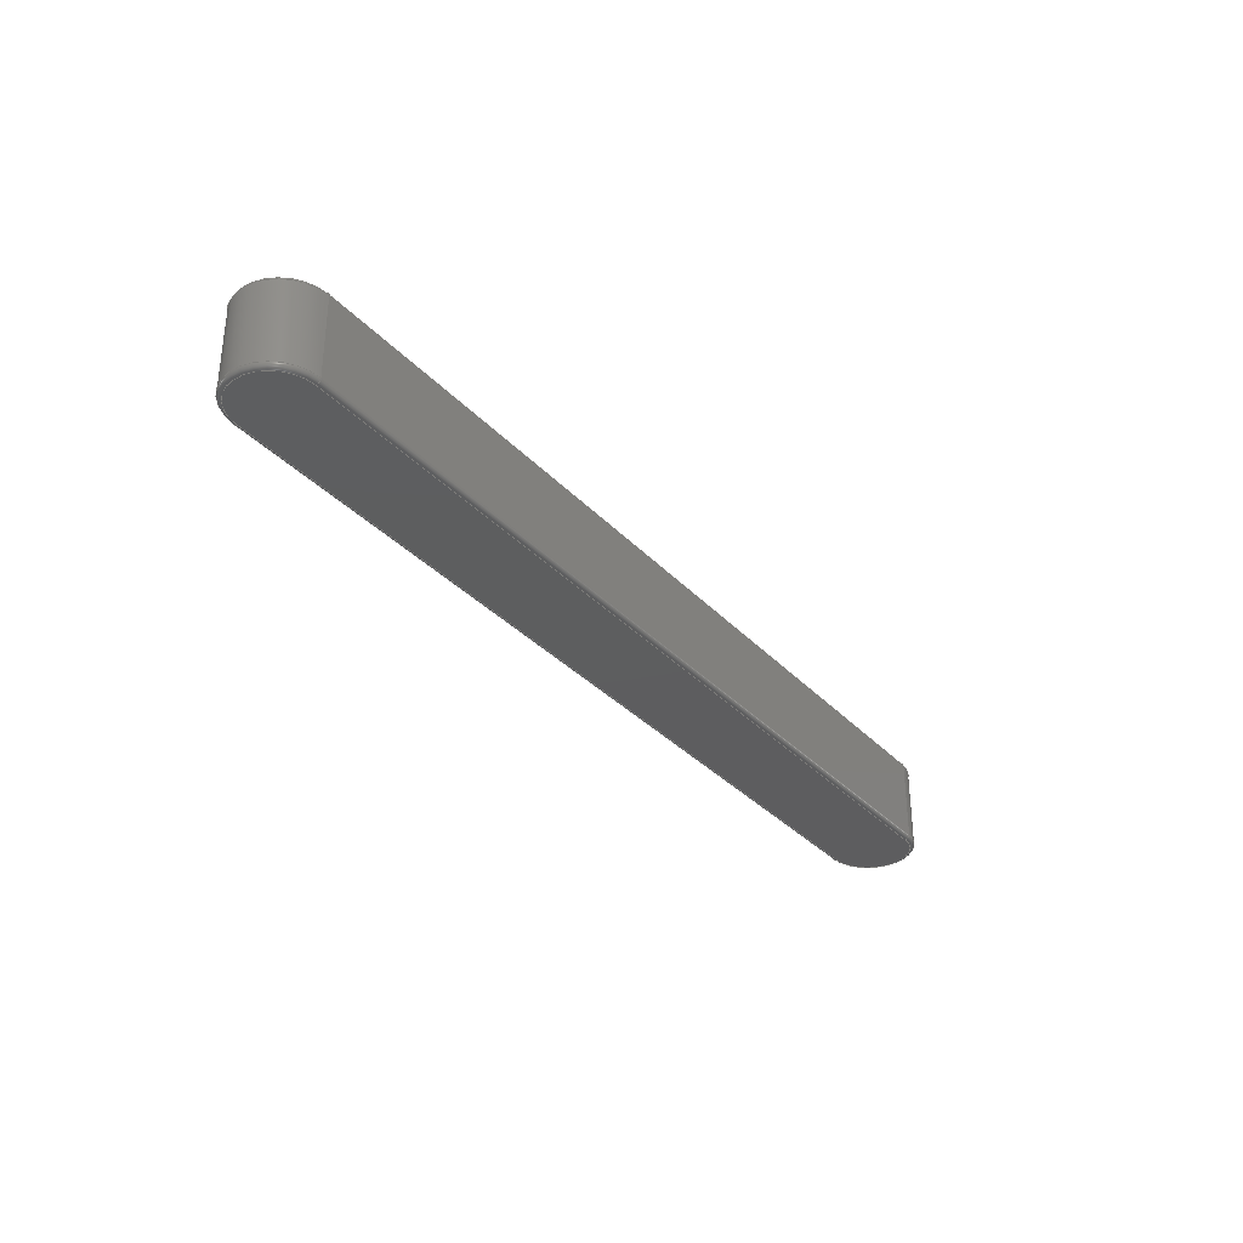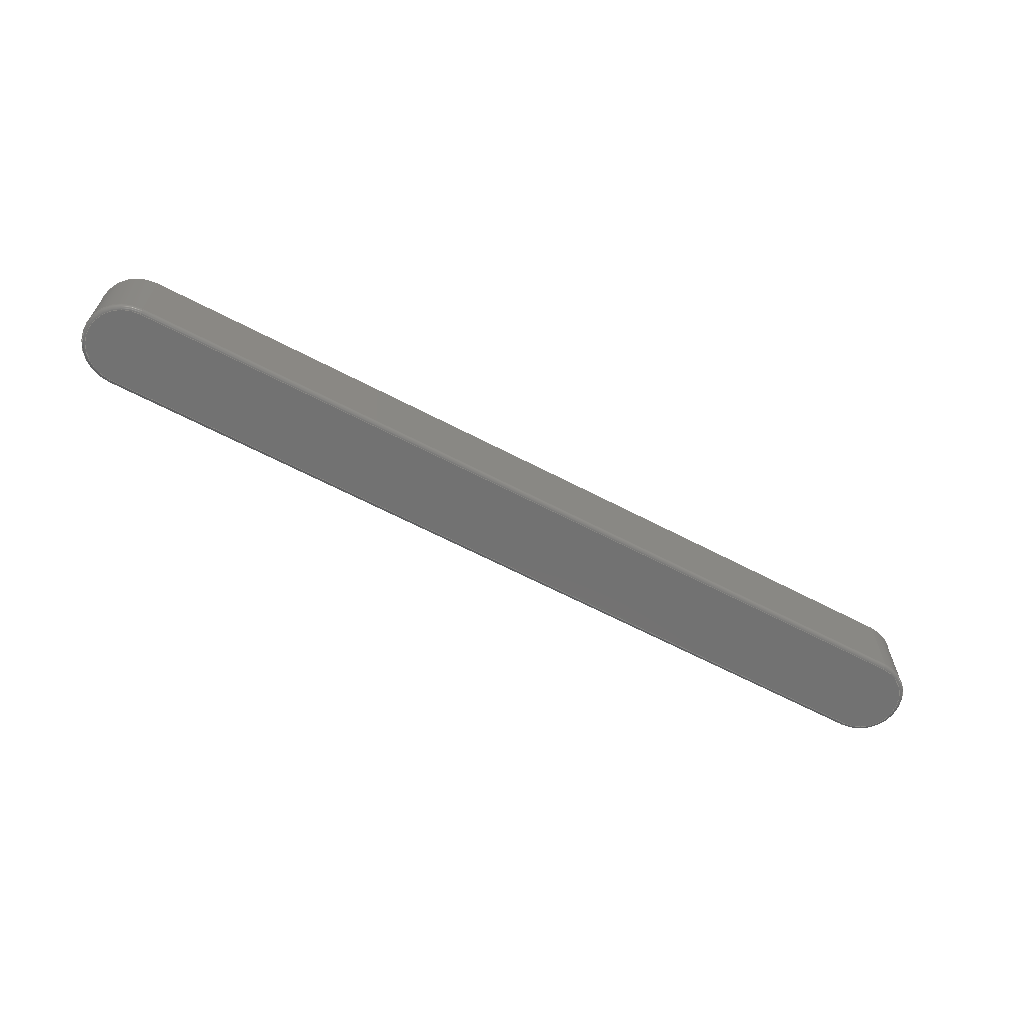
<metadata>
{"format":"step","ext":"stp","renderer":"f3d","projection":"perspective","resolution":1024,"background":"white","views":[{"elev":-33.1,"azim":-54.7,"up":"+Y"},{"elev":-64.3,"azim":-27.8,"up":"+Y"}]}
</metadata>
<code>
ISO-10303-21;
DATA;
#1=MECHANICAL_DESIGN_GEOMETRIC_PRESENTATION_REPRESENTATION('',(#4),#385);
#2=SHAPE_REPRESENTATION_RELATIONSHIP('SRR','None',#392,#3);
#3=ADVANCED_BREP_SHAPE_REPRESENTATION('',(#5),#384);
#4=STYLED_ITEM('',(#402),#5);
#5=MANIFOLD_SOLID_BREP('Solid1',#202);
#6=TOROIDAL_SURFACE('',#233,1.8,0.2);
#7=TOROIDAL_SURFACE('',#240,1.8,0.2);
#8=TOROIDAL_SURFACE('',#241,1.8,0.2);
#9=TOROIDAL_SURFACE('',#248,1.8,0.2);
#10=PLANE('',#222);
#11=PLANE('',#226);
#12=PLANE('',#227);
#13=PLANE('',#230);
#14=FACE_OUTER_BOUND('',#28,.T.);
#15=FACE_OUTER_BOUND('',#29,.T.);
#16=FACE_OUTER_BOUND('',#30,.T.);
#17=FACE_OUTER_BOUND('',#31,.T.);
#18=FACE_OUTER_BOUND('',#32,.T.);
#19=FACE_OUTER_BOUND('',#33,.T.);
#20=FACE_OUTER_BOUND('',#34,.T.);
#21=FACE_OUTER_BOUND('',#35,.T.);
#22=FACE_OUTER_BOUND('',#36,.T.);
#23=FACE_OUTER_BOUND('',#37,.T.);
#24=FACE_OUTER_BOUND('',#38,.T.);
#25=FACE_OUTER_BOUND('',#39,.T.);
#26=FACE_OUTER_BOUND('',#40,.T.);
#27=FACE_OUTER_BOUND('',#41,.T.);
#28=EDGE_LOOP('',(#126,#127,#128,#129));
#29=EDGE_LOOP('',(#130,#131,#132,#133));
#30=EDGE_LOOP('',(#134,#135,#136,#137));
#31=EDGE_LOOP('',(#138,#139,#140,#141));
#32=EDGE_LOOP('',(#142,#143,#144,#145));
#33=EDGE_LOOP('',(#146,#147,#148,#149));
#34=EDGE_LOOP('',(#150,#151,#152,#153));
#35=EDGE_LOOP('',(#154,#155,#156,#157));
#36=EDGE_LOOP('',(#158,#159,#160,#161));
#37=EDGE_LOOP('',(#162,#163,#164,#165));
#38=EDGE_LOOP('',(#166,#167,#168,#169));
#39=EDGE_LOOP('',(#170,#171,#172,#173));
#40=EDGE_LOOP('',(#174,#175,#176,#177));
#41=EDGE_LOOP('',(#178,#179,#180,#181));
#42=CIRCLE('',#220,2);
#43=CIRCLE('',#221,2);
#44=CIRCLE('',#224,2);
#45=CIRCLE('',#225,2);
#46=CIRCLE('',#228,1.8);
#47=CIRCLE('',#229,1.8);
#48=CIRCLE('',#231,1.8);
#49=CIRCLE('',#232,1.8);
#50=CIRCLE('',#234,0.2);
#51=CIRCLE('',#235,0.2);
#52=CIRCLE('',#237,0.2);
#53=CIRCLE('',#239,0.2);
#54=CIRCLE('',#242,0.2);
#55=CIRCLE('',#243,0.2);
#56=CIRCLE('',#245,0.2);
#57=CIRCLE('',#247,0.2);
#58=LINE('',#327,#70);
#59=LINE('',#331,#71);
#60=LINE('',#335,#72);
#61=LINE('',#337,#73);
#62=LINE('',#338,#74);
#63=LINE('',#343,#75);
#64=LINE('',#346,#76);
#65=LINE('',#347,#77);
#66=LINE('',#351,#78);
#67=LINE('',#355,#79);
#68=LINE('',#360,#80);
#69=LINE('',#364,#81);
#70=VECTOR('',#253,1000);
#71=VECTOR('',#256,1000);
#72=VECTOR('',#261,1000);
#73=VECTOR('',#262,1000);
#74=VECTOR('',#263,1000);
#75=VECTOR('',#268,1000);
#76=VECTOR('',#273,1000);
#77=VECTOR('',#274,1000);
#78=VECTOR('',#277,1000);
#79=VECTOR('',#280,1000);
#80=VECTOR('',#285,1000);
#81=VECTOR('',#288,1000);
#82=VERTEX_POINT('',#325);
#83=VERTEX_POINT('',#326);
#84=VERTEX_POINT('',#328);
#85=VERTEX_POINT('',#330);
#86=VERTEX_POINT('',#334);
#87=VERTEX_POINT('',#336);
#88=VERTEX_POINT('',#340);
#89=VERTEX_POINT('',#342);
#90=VERTEX_POINT('',#349);
#91=VERTEX_POINT('',#350);
#92=VERTEX_POINT('',#352);
#93=VERTEX_POINT('',#354);
#94=VERTEX_POINT('',#358);
#95=VERTEX_POINT('',#359);
#96=VERTEX_POINT('',#361);
#97=VERTEX_POINT('',#363);
#98=EDGE_CURVE('',#82,#83,#58,.T.);
#99=EDGE_CURVE('',#83,#84,#42,.T.);
#100=EDGE_CURVE('',#85,#84,#59,.T.);
#101=EDGE_CURVE('',#85,#82,#43,.T.);
#102=EDGE_CURVE('',#84,#86,#60,.T.);
#103=EDGE_CURVE('',#87,#86,#61,.T.);
#104=EDGE_CURVE('',#87,#85,#62,.T.);
#105=EDGE_CURVE('',#86,#88,#44,.T.);
#106=EDGE_CURVE('',#89,#88,#63,.T.);
#107=EDGE_CURVE('',#89,#87,#45,.T.);
#108=EDGE_CURVE('',#88,#83,#64,.T.);
#109=EDGE_CURVE('',#82,#89,#65,.T.);
#110=EDGE_CURVE('',#90,#91,#66,.T.);
#111=EDGE_CURVE('',#91,#92,#46,.T.);
#112=EDGE_CURVE('',#92,#93,#67,.T.);
#113=EDGE_CURVE('',#93,#90,#47,.T.);
#114=EDGE_CURVE('',#94,#95,#68,.T.);
#115=EDGE_CURVE('',#95,#96,#48,.T.);
#116=EDGE_CURVE('',#96,#97,#69,.T.);
#117=EDGE_CURVE('',#97,#94,#49,.T.);
#118=EDGE_CURVE('',#94,#83,#50,.T.);
#119=EDGE_CURVE('',#84,#97,#51,.T.);
#120=EDGE_CURVE('',#86,#96,#52,.T.);
#121=EDGE_CURVE('',#95,#88,#53,.T.);
#122=EDGE_CURVE('',#82,#93,#54,.T.);
#123=EDGE_CURVE('',#90,#85,#55,.T.);
#124=EDGE_CURVE('',#91,#87,#56,.T.);
#125=EDGE_CURVE('',#89,#92,#57,.T.);
#126=ORIENTED_EDGE('',*,*,#98,.T.);
#127=ORIENTED_EDGE('',*,*,#99,.T.);
#128=ORIENTED_EDGE('',*,*,#100,.F.);
#129=ORIENTED_EDGE('',*,*,#101,.T.);
#130=ORIENTED_EDGE('',*,*,#100,.T.);
#131=ORIENTED_EDGE('',*,*,#102,.T.);
#132=ORIENTED_EDGE('',*,*,#103,.F.);
#133=ORIENTED_EDGE('',*,*,#104,.T.);
#134=ORIENTED_EDGE('',*,*,#103,.T.);
#135=ORIENTED_EDGE('',*,*,#105,.T.);
#136=ORIENTED_EDGE('',*,*,#106,.F.);
#137=ORIENTED_EDGE('',*,*,#107,.T.);
#138=ORIENTED_EDGE('',*,*,#106,.T.);
#139=ORIENTED_EDGE('',*,*,#108,.T.);
#140=ORIENTED_EDGE('',*,*,#98,.F.);
#141=ORIENTED_EDGE('',*,*,#109,.T.);
#142=ORIENTED_EDGE('',*,*,#110,.T.);
#143=ORIENTED_EDGE('',*,*,#111,.T.);
#144=ORIENTED_EDGE('',*,*,#112,.T.);
#145=ORIENTED_EDGE('',*,*,#113,.T.);
#146=ORIENTED_EDGE('',*,*,#114,.T.);
#147=ORIENTED_EDGE('',*,*,#115,.T.);
#148=ORIENTED_EDGE('',*,*,#116,.T.);
#149=ORIENTED_EDGE('',*,*,#117,.T.);
#150=ORIENTED_EDGE('',*,*,#118,.F.);
#151=ORIENTED_EDGE('',*,*,#117,.F.);
#152=ORIENTED_EDGE('',*,*,#119,.F.);
#153=ORIENTED_EDGE('',*,*,#99,.F.);
#154=ORIENTED_EDGE('',*,*,#119,.T.);
#155=ORIENTED_EDGE('',*,*,#116,.F.);
#156=ORIENTED_EDGE('',*,*,#120,.F.);
#157=ORIENTED_EDGE('',*,*,#102,.F.);
#158=ORIENTED_EDGE('',*,*,#118,.T.);
#159=ORIENTED_EDGE('',*,*,#108,.F.);
#160=ORIENTED_EDGE('',*,*,#121,.F.);
#161=ORIENTED_EDGE('',*,*,#114,.F.);
#162=ORIENTED_EDGE('',*,*,#120,.T.);
#163=ORIENTED_EDGE('',*,*,#115,.F.);
#164=ORIENTED_EDGE('',*,*,#121,.T.);
#165=ORIENTED_EDGE('',*,*,#105,.F.);
#166=ORIENTED_EDGE('',*,*,#122,.F.);
#167=ORIENTED_EDGE('',*,*,#101,.F.);
#168=ORIENTED_EDGE('',*,*,#123,.F.);
#169=ORIENTED_EDGE('',*,*,#113,.F.);
#170=ORIENTED_EDGE('',*,*,#123,.T.);
#171=ORIENTED_EDGE('',*,*,#104,.F.);
#172=ORIENTED_EDGE('',*,*,#124,.F.);
#173=ORIENTED_EDGE('',*,*,#110,.F.);
#174=ORIENTED_EDGE('',*,*,#122,.T.);
#175=ORIENTED_EDGE('',*,*,#112,.F.);
#176=ORIENTED_EDGE('',*,*,#125,.F.);
#177=ORIENTED_EDGE('',*,*,#109,.F.);
#178=ORIENTED_EDGE('',*,*,#124,.T.);
#179=ORIENTED_EDGE('',*,*,#107,.F.);
#180=ORIENTED_EDGE('',*,*,#125,.T.);
#181=ORIENTED_EDGE('',*,*,#111,.F.);
#182=CYLINDRICAL_SURFACE('',#219,2);
#183=CYLINDRICAL_SURFACE('',#223,2);
#184=CYLINDRICAL_SURFACE('',#236,0.2);
#185=CYLINDRICAL_SURFACE('',#238,0.2);
#186=CYLINDRICAL_SURFACE('',#244,0.2);
#187=CYLINDRICAL_SURFACE('',#246,0.2);
#188=ADVANCED_FACE('',(#14),#182,.T.);
#189=ADVANCED_FACE('',(#15),#10,.F.);
#190=ADVANCED_FACE('',(#16),#183,.T.);
#191=ADVANCED_FACE('',(#17),#11,.F.);
#192=ADVANCED_FACE('',(#18),#12,.F.);
#193=ADVANCED_FACE('',(#19),#13,.T.);
#194=ADVANCED_FACE('',(#20),#6,.T.);
#195=ADVANCED_FACE('',(#21),#184,.T.);
#196=ADVANCED_FACE('',(#22),#185,.T.);
#197=ADVANCED_FACE('',(#23),#7,.T.);
#198=ADVANCED_FACE('',(#24),#8,.T.);
#199=ADVANCED_FACE('',(#25),#186,.T.);
#200=ADVANCED_FACE('',(#26),#187,.T.);
#201=ADVANCED_FACE('',(#27),#9,.T.);
#202=CLOSED_SHELL('',(#188,#189,#190,#191,#192,#193,#194,#195,#196,#197,
#198,#199,#200,#201));
#203=DERIVED_UNIT_ELEMENT(#206,1);
#204=DERIVED_UNIT_ELEMENT(#387,-3);
#205=DIMENSIONAL_EXPONENTS(0,1,0,0,0,0,0);
#206=(
CONVERSION_BASED_UNIT('gram',#208)
MASS_UNIT()
NAMED_UNIT(#205)
);
#207=(
MASS_UNIT()
NAMED_UNIT(*)
SI_UNIT(.KILO.,.GRAM.)
);
#208=MASS_MEASURE_WITH_UNIT(MASS_MEASURE(0.001),#207);
#209=DERIVED_UNIT((#203,#204));
#210=MEASURE_REPRESENTATION_ITEM('density measure',
POSITIVE_RATIO_MEASURE(1),#209);
#211=PROPERTY_DEFINITION_REPRESENTATION(#216,#213);
#212=PROPERTY_DEFINITION_REPRESENTATION(#217,#214);
#213=REPRESENTATION('material name',(#215),#384);
#214=REPRESENTATION('density',(#210),#384);
#215=DESCRIPTIVE_REPRESENTATION_ITEM('Generic','Generic');
#216=PROPERTY_DEFINITION('material property','material name',#394);
#217=PROPERTY_DEFINITION('material property','density of part',#394);
#218=AXIS2_PLACEMENT_3D('',#323,#249,#250);
#219=AXIS2_PLACEMENT_3D('',#324,#251,#252);
#220=AXIS2_PLACEMENT_3D('',#329,#254,#255);
#221=AXIS2_PLACEMENT_3D('',#332,#257,#258);
#222=AXIS2_PLACEMENT_3D('',#333,#259,#260);
#223=AXIS2_PLACEMENT_3D('',#339,#264,#265);
#224=AXIS2_PLACEMENT_3D('',#341,#266,#267);
#225=AXIS2_PLACEMENT_3D('',#344,#269,#270);
#226=AXIS2_PLACEMENT_3D('',#345,#271,#272);
#227=AXIS2_PLACEMENT_3D('',#348,#275,#276);
#228=AXIS2_PLACEMENT_3D('',#353,#278,#279);
#229=AXIS2_PLACEMENT_3D('',#356,#281,#282);
#230=AXIS2_PLACEMENT_3D('',#357,#283,#284);
#231=AXIS2_PLACEMENT_3D('',#362,#286,#287);
#232=AXIS2_PLACEMENT_3D('',#365,#289,#290);
#233=AXIS2_PLACEMENT_3D('',#366,#291,#292);
#234=AXIS2_PLACEMENT_3D('',#367,#293,#294);
#235=AXIS2_PLACEMENT_3D('',#368,#295,#296);
#236=AXIS2_PLACEMENT_3D('',#369,#297,#298);
#237=AXIS2_PLACEMENT_3D('',#370,#299,#300);
#238=AXIS2_PLACEMENT_3D('',#371,#301,#302);
#239=AXIS2_PLACEMENT_3D('',#372,#303,#304);
#240=AXIS2_PLACEMENT_3D('',#373,#305,#306);
#241=AXIS2_PLACEMENT_3D('',#374,#307,#308);
#242=AXIS2_PLACEMENT_3D('',#375,#309,#310);
#243=AXIS2_PLACEMENT_3D('',#376,#311,#312);
#244=AXIS2_PLACEMENT_3D('',#377,#313,#314);
#245=AXIS2_PLACEMENT_3D('',#378,#315,#316);
#246=AXIS2_PLACEMENT_3D('',#379,#317,#318);
#247=AXIS2_PLACEMENT_3D('',#380,#319,#320);
#248=AXIS2_PLACEMENT_3D('',#381,#321,#322);
#249=DIRECTION('axis',(0,0,1));
#250=DIRECTION('refdir',(1,0,0));
#251=DIRECTION('center_axis',(0,-1,0));
#252=DIRECTION('ref_axis',(0,0,-1));
#253=DIRECTION('',(0,-1,0));
#254=DIRECTION('center_axis',(0,1,0));
#255=DIRECTION('ref_axis',(0,0,-1));
#256=DIRECTION('',(0,-1,0));
#257=DIRECTION('center_axis',(0,-1,0));
#258=DIRECTION('ref_axis',(0,0,-1));
#259=DIRECTION('center_axis',(6.072e-16,0,1));
#260=DIRECTION('ref_axis',(1,0,-6.072e-16));
#261=DIRECTION('',(-1,0,6.072e-16));
#262=DIRECTION('',(0,-1,0));
#263=DIRECTION('',(1,0,-6.072e-16));
#264=DIRECTION('center_axis',(0,-1,0));
#265=DIRECTION('ref_axis',(0,0,-1));
#266=DIRECTION('center_axis',(0,1,0));
#267=DIRECTION('ref_axis',(0,0,-1));
#268=DIRECTION('',(0,-1,0));
#269=DIRECTION('center_axis',(0,-1,0));
#270=DIRECTION('ref_axis',(0,0,-1));
#271=DIRECTION('center_axis',(0,0,-1));
#272=DIRECTION('ref_axis',(-1,0,0));
#273=DIRECTION('',(1,0,0));
#274=DIRECTION('',(-1,0,0));
#275=DIRECTION('center_axis',(0,-1,0));
#276=DIRECTION('ref_axis',(0,0,-1));
#277=DIRECTION('',(-1,0,6.072e-16));
#278=DIRECTION('center_axis',(0,1,0));
#279=DIRECTION('ref_axis',(0,0,-1));
#280=DIRECTION('',(1,0,0));
#281=DIRECTION('center_axis',(0,1,0));
#282=DIRECTION('ref_axis',(0,0,-1));
#283=DIRECTION('center_axis',(0,-1,0));
#284=DIRECTION('ref_axis',(0,0,-1));
#285=DIRECTION('',(-1,0,0));
#286=DIRECTION('center_axis',(0,-1,0));
#287=DIRECTION('ref_axis',(0,0,-1));
#288=DIRECTION('',(1,0,-6.072e-16));
#289=DIRECTION('center_axis',(0,-1,0));
#290=DIRECTION('ref_axis',(0,0,-1));
#291=DIRECTION('center_axis',(0,-1,0));
#292=DIRECTION('ref_axis',(0,0,-1));
#293=DIRECTION('center_axis',(-1,0,0));
#294=DIRECTION('ref_axis',(0,0,1));
#295=DIRECTION('center_axis',(-1,0,0));
#296=DIRECTION('ref_axis',(0,0,1));
#297=DIRECTION('center_axis',(1,0,-6.072e-16));
#298=DIRECTION('ref_axis',(-6.072e-16,0,-1));
#299=DIRECTION('center_axis',(-1,0,0));
#300=DIRECTION('ref_axis',(0,0,1));
#301=DIRECTION('center_axis',(-1,0,0));
#302=DIRECTION('ref_axis',(0,0,1));
#303=DIRECTION('center_axis',(-1,0,0));
#304=DIRECTION('ref_axis',(0,0,1));
#305=DIRECTION('center_axis',(0,-1,0));
#306=DIRECTION('ref_axis',(0,0,-1));
#307=DIRECTION('center_axis',(0,-1,0));
#308=DIRECTION('ref_axis',(0,0,-1));
#309=DIRECTION('center_axis',(-1,0,0));
#310=DIRECTION('ref_axis',(0,0,1));
#311=DIRECTION('center_axis',(-1,0,0));
#312=DIRECTION('ref_axis',(0,0,1));
#313=DIRECTION('center_axis',(-1,0,6.072e-16));
#314=DIRECTION('ref_axis',(6.072e-16,0,1));
#315=DIRECTION('center_axis',(-1,0,0));
#316=DIRECTION('ref_axis',(0,0,1));
#317=DIRECTION('center_axis',(1,0,0));
#318=DIRECTION('ref_axis',(0,0,-1));
#319=DIRECTION('center_axis',(-1,0,0));
#320=DIRECTION('ref_axis',(0,0,1));
#321=DIRECTION('center_axis',(0,-1,0));
#322=DIRECTION('ref_axis',(0,0,-1));
#323=CARTESIAN_POINT('',(0,0,0));
#324=CARTESIAN_POINT('Origin',(-0.5118,14.88,2.072));
#325=CARTESIAN_POINT('',(-0.5118,14.68,4.072));
#326=CARTESIAN_POINT('',(-0.5118,11.08,4.072));
#327=CARTESIAN_POINT('',(-0.5118,14.88,4.072));
#328=CARTESIAN_POINT('',(-0.5118,11.08,0.07195));
#329=CARTESIAN_POINT('Origin',(-0.5118,11.08,2.072));
#330=CARTESIAN_POINT('',(-0.5118,14.68,0.07195));
#331=CARTESIAN_POINT('',(-0.5118,14.88,0.07195));
#332=CARTESIAN_POINT('Origin',(-0.5118,14.68,2.072));
#333=CARTESIAN_POINT('Origin',(-40.51,14.88,0.07195));
#334=CARTESIAN_POINT('',(-40.51,11.08,0.07195));
#335=CARTESIAN_POINT('',(-40.51,11.08,0.07195));
#336=CARTESIAN_POINT('',(-40.51,14.68,0.07195));
#337=CARTESIAN_POINT('',(-40.51,14.88,0.07195));
#338=CARTESIAN_POINT('',(-40.51,14.68,0.07195));
#339=CARTESIAN_POINT('Origin',(-40.51,14.88,2.072));
#340=CARTESIAN_POINT('',(-40.51,11.08,4.072));
#341=CARTESIAN_POINT('Origin',(-40.51,11.08,2.072));
#342=CARTESIAN_POINT('',(-40.51,14.68,4.072));
#343=CARTESIAN_POINT('',(-40.51,14.88,4.072));
#344=CARTESIAN_POINT('Origin',(-40.51,14.68,2.072));
#345=CARTESIAN_POINT('Origin',(-40.51,14.88,4.072));
#346=CARTESIAN_POINT('',(-0.5118,11.08,4.072));
#347=CARTESIAN_POINT('',(-40.51,14.68,4.072));
#348=CARTESIAN_POINT('Origin',(-0.5118,14.88,2.072));
#349=CARTESIAN_POINT('',(-0.5118,14.88,0.272));
#350=CARTESIAN_POINT('',(-40.51,14.88,0.272));
#351=CARTESIAN_POINT('',(-0.5118,14.88,0.272));
#352=CARTESIAN_POINT('',(-40.51,14.88,3.872));
#353=CARTESIAN_POINT('Origin',(-40.51,14.88,2.072));
#354=CARTESIAN_POINT('',(-0.5118,14.88,3.872));
#355=CARTESIAN_POINT('',(-0.5118,14.88,3.872));
#356=CARTESIAN_POINT('Origin',(-0.5118,14.88,2.072));
#357=CARTESIAN_POINT('Origin',(-0.5118,10.88,2.072));
#358=CARTESIAN_POINT('',(-0.5118,10.88,3.872));
#359=CARTESIAN_POINT('',(-40.51,10.88,3.872));
#360=CARTESIAN_POINT('',(-40.51,10.88,3.872));
#361=CARTESIAN_POINT('',(-40.51,10.88,0.272));
#362=CARTESIAN_POINT('Origin',(-40.51,10.88,2.072));
#363=CARTESIAN_POINT('',(-0.5118,10.88,0.272));
#364=CARTESIAN_POINT('',(-0.5118,10.88,0.272));
#365=CARTESIAN_POINT('Origin',(-0.5118,10.88,2.072));
#366=CARTESIAN_POINT('Origin',(-0.5118,11.08,2.072));
#367=CARTESIAN_POINT('Origin',(-0.5118,11.08,3.872));
#368=CARTESIAN_POINT('Origin',(-0.5118,11.08,0.272));
#369=CARTESIAN_POINT('Origin',(-40.51,11.08,0.272));
#370=CARTESIAN_POINT('Origin',(-40.51,11.08,0.272));
#371=CARTESIAN_POINT('Origin',(-40.51,11.08,3.872));
#372=CARTESIAN_POINT('Origin',(-40.51,11.08,3.872));
#373=CARTESIAN_POINT('Origin',(-40.51,11.08,2.072));
#374=CARTESIAN_POINT('Origin',(-0.5118,14.68,2.072));
#375=CARTESIAN_POINT('Origin',(-0.5118,14.68,3.872));
#376=CARTESIAN_POINT('Origin',(-0.5118,14.68,0.272));
#377=CARTESIAN_POINT('Origin',(-0.5118,14.68,0.272));
#378=CARTESIAN_POINT('Origin',(-40.51,14.68,0.272));
#379=CARTESIAN_POINT('Origin',(-0.5118,14.68,3.872));
#380=CARTESIAN_POINT('Origin',(-40.51,14.68,3.872));
#381=CARTESIAN_POINT('Origin',(-40.51,14.68,2.072));
#382=UNCERTAINTY_MEASURE_WITH_UNIT(LENGTH_MEASURE(0.01),#386,
'DISTANCE_ACCURACY_VALUE',
'Maximum model space distance between geometric entities at asserted c
onnectivities');
#383=UNCERTAINTY_MEASURE_WITH_UNIT(LENGTH_MEASURE(0.01),#386,
'DISTANCE_ACCURACY_VALUE',
'Maximum model space distance between geometric entities at asserted c
onnectivities');
#384=(
GEOMETRIC_REPRESENTATION_CONTEXT(3)
GLOBAL_UNCERTAINTY_ASSIGNED_CONTEXT((#382))
GLOBAL_UNIT_ASSIGNED_CONTEXT((#386,#388,#389))
REPRESENTATION_CONTEXT('','3D')
);
#385=(
GEOMETRIC_REPRESENTATION_CONTEXT(3)
GLOBAL_UNCERTAINTY_ASSIGNED_CONTEXT((#383))
GLOBAL_UNIT_ASSIGNED_CONTEXT((#386,#388,#389))
REPRESENTATION_CONTEXT('','3D')
);
#386=(
LENGTH_UNIT()
NAMED_UNIT(*)
SI_UNIT(.MILLI.,.METRE.)
);
#387=(
LENGTH_UNIT()
NAMED_UNIT(*)
SI_UNIT(.CENTI.,.METRE.)
);
#388=(
NAMED_UNIT(*)
PLANE_ANGLE_UNIT()
SI_UNIT($,.RADIAN.)
);
#389=(
NAMED_UNIT(*)
SI_UNIT($,.STERADIAN.)
SOLID_ANGLE_UNIT()
);
#390=SHAPE_DEFINITION_REPRESENTATION(#391,#392);
#391=PRODUCT_DEFINITION_SHAPE('',$,#394);
#392=SHAPE_REPRESENTATION('',(#218),#384);
#393=PRODUCT_DEFINITION_CONTEXT('part definition',#398,'design');
#394=PRODUCT_DEFINITION('KileL44','KileL44',#395,#393);
#395=PRODUCT_DEFINITION_FORMATION('ANY',$,#400);
#396=PRODUCT_RELATED_PRODUCT_CATEGORY('KileL44','KileL44',(#400));
#397=APPLICATION_PROTOCOL_DEFINITION('international standard',
'automotive_design',2009,#398);
#398=APPLICATION_CONTEXT(
'Core Data for Automotive Mechanical Design Process');
#399=PRODUCT_CONTEXT('part definition',#398,'mechanical');
#400=PRODUCT('KileL44','KileL44',$,(#399));
#401=PRESENTATION_STYLE_ASSIGNMENT((#403));
#402=PRESENTATION_STYLE_ASSIGNMENT((#404));
#403=SURFACE_STYLE_USAGE(.BOTH.,#409);
#404=SURFACE_STYLE_USAGE(.BOTH.,#410);
#405=SURFACE_STYLE_RENDERING_WITH_PROPERTIES($,#417,(#407));
#406=SURFACE_STYLE_RENDERING_WITH_PROPERTIES($,#418,(#408));
#407=SURFACE_STYLE_TRANSPARENT(0);
#408=SURFACE_STYLE_TRANSPARENT(0);
#409=SURFACE_SIDE_STYLE('',(#411,#405));
#410=SURFACE_SIDE_STYLE('',(#412,#406));
#411=SURFACE_STYLE_FILL_AREA(#413);
#412=SURFACE_STYLE_FILL_AREA(#414);
#413=FILL_AREA_STYLE('',(#415));
#414=FILL_AREA_STYLE('',(#416));
#415=FILL_AREA_STYLE_COLOUR('',#417);
#416=FILL_AREA_STYLE_COLOUR('',#418);
#417=COLOUR_RGB('',0.749,0.749,0.749);
#418=COLOUR_RGB('',0.7922,0.8196,0.9333);
ENDSEC;
END-ISO-10303-21;

</code>
